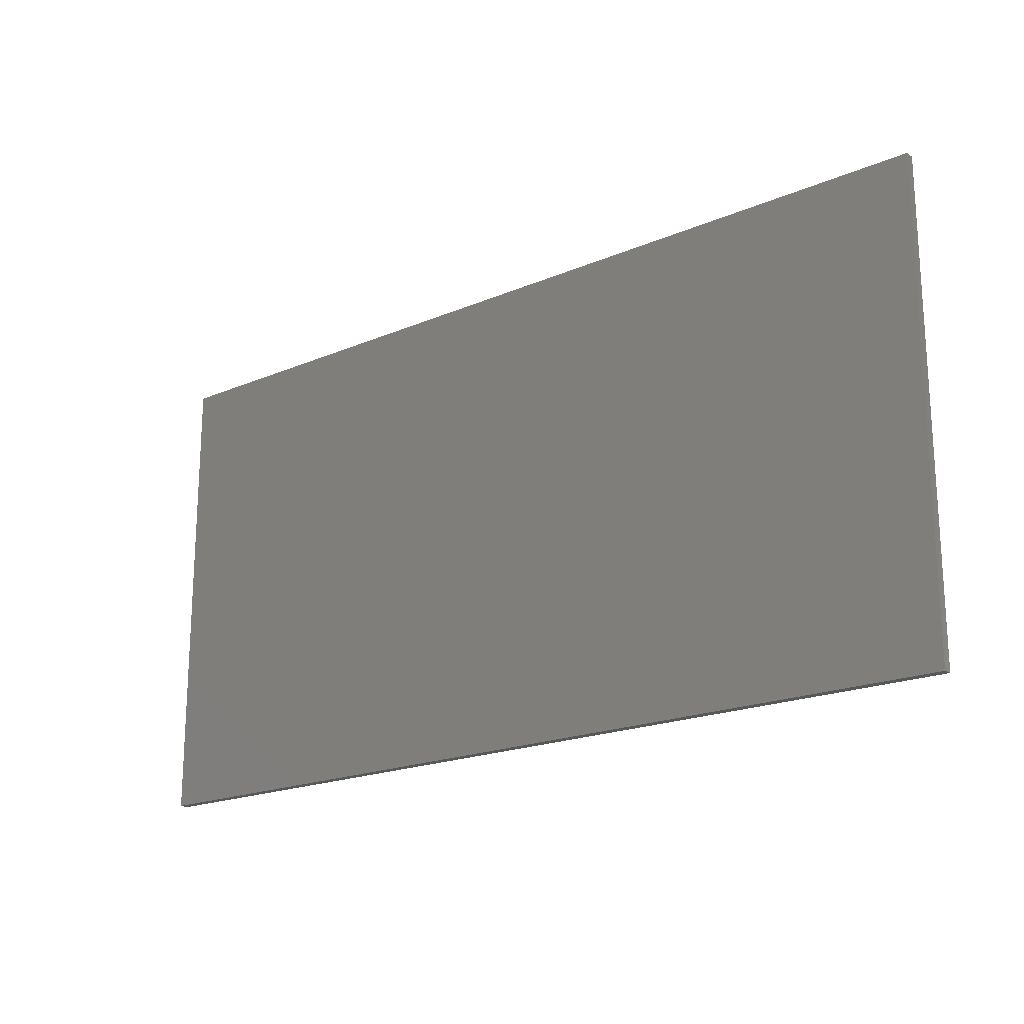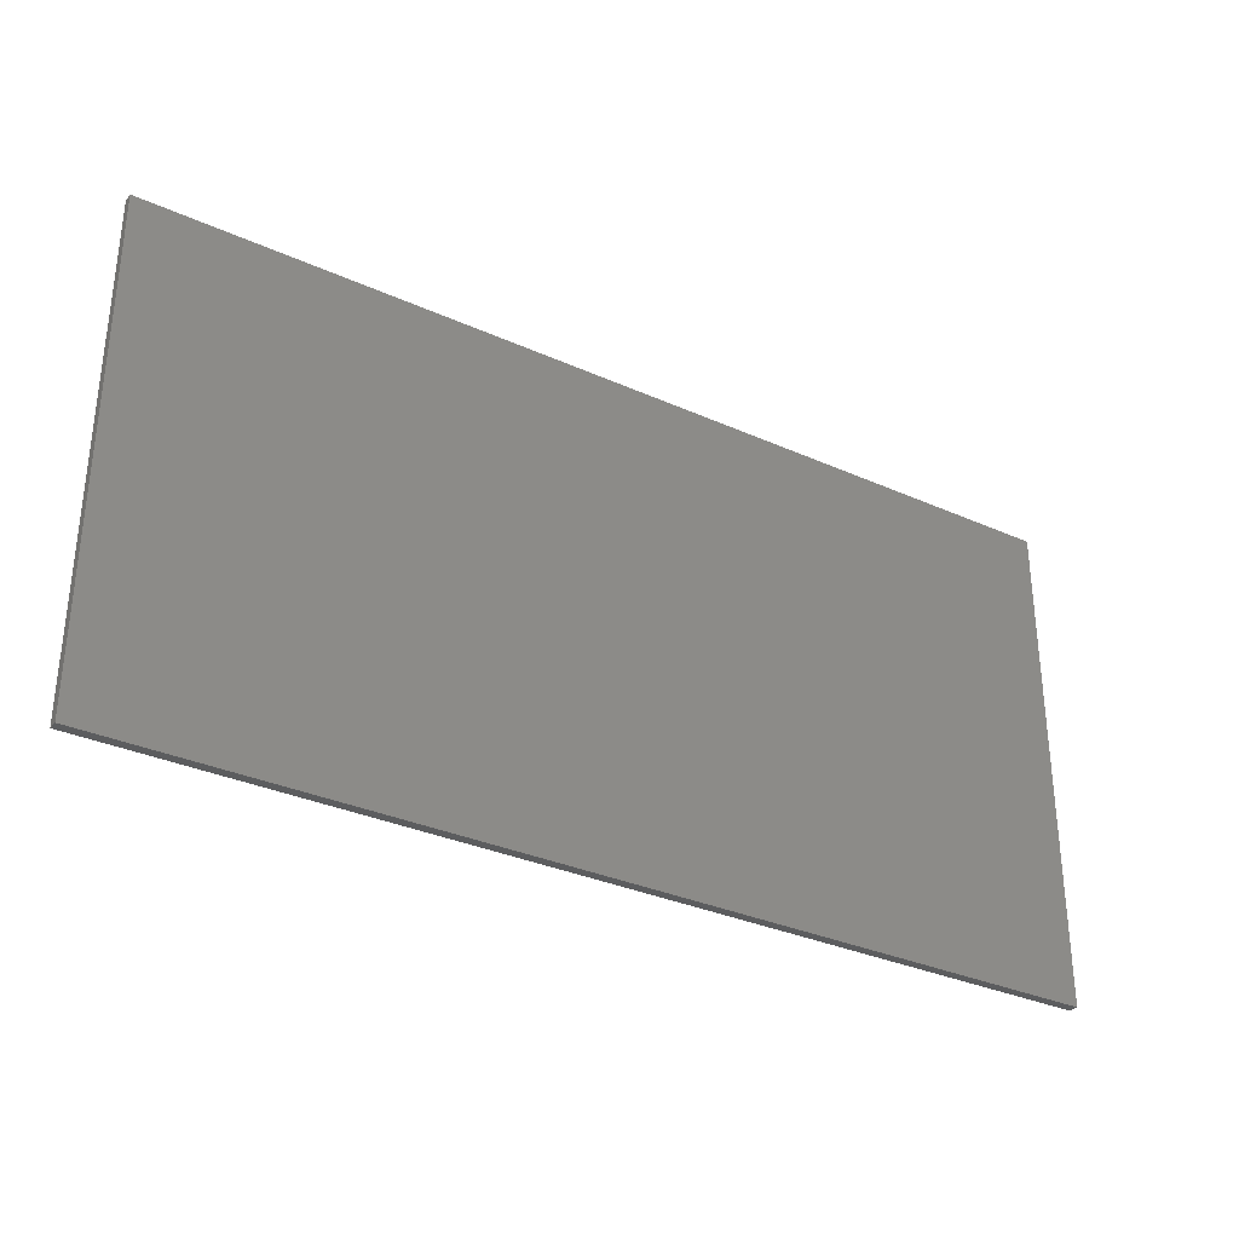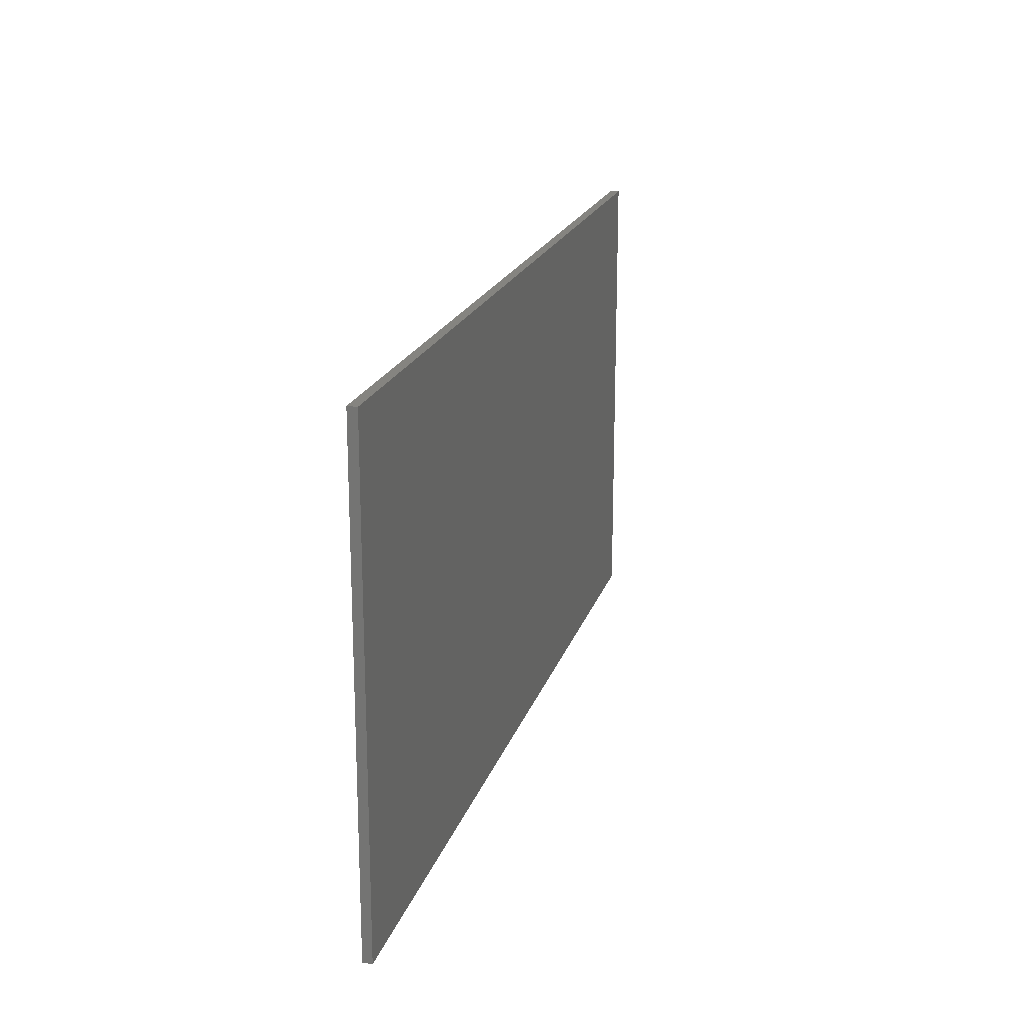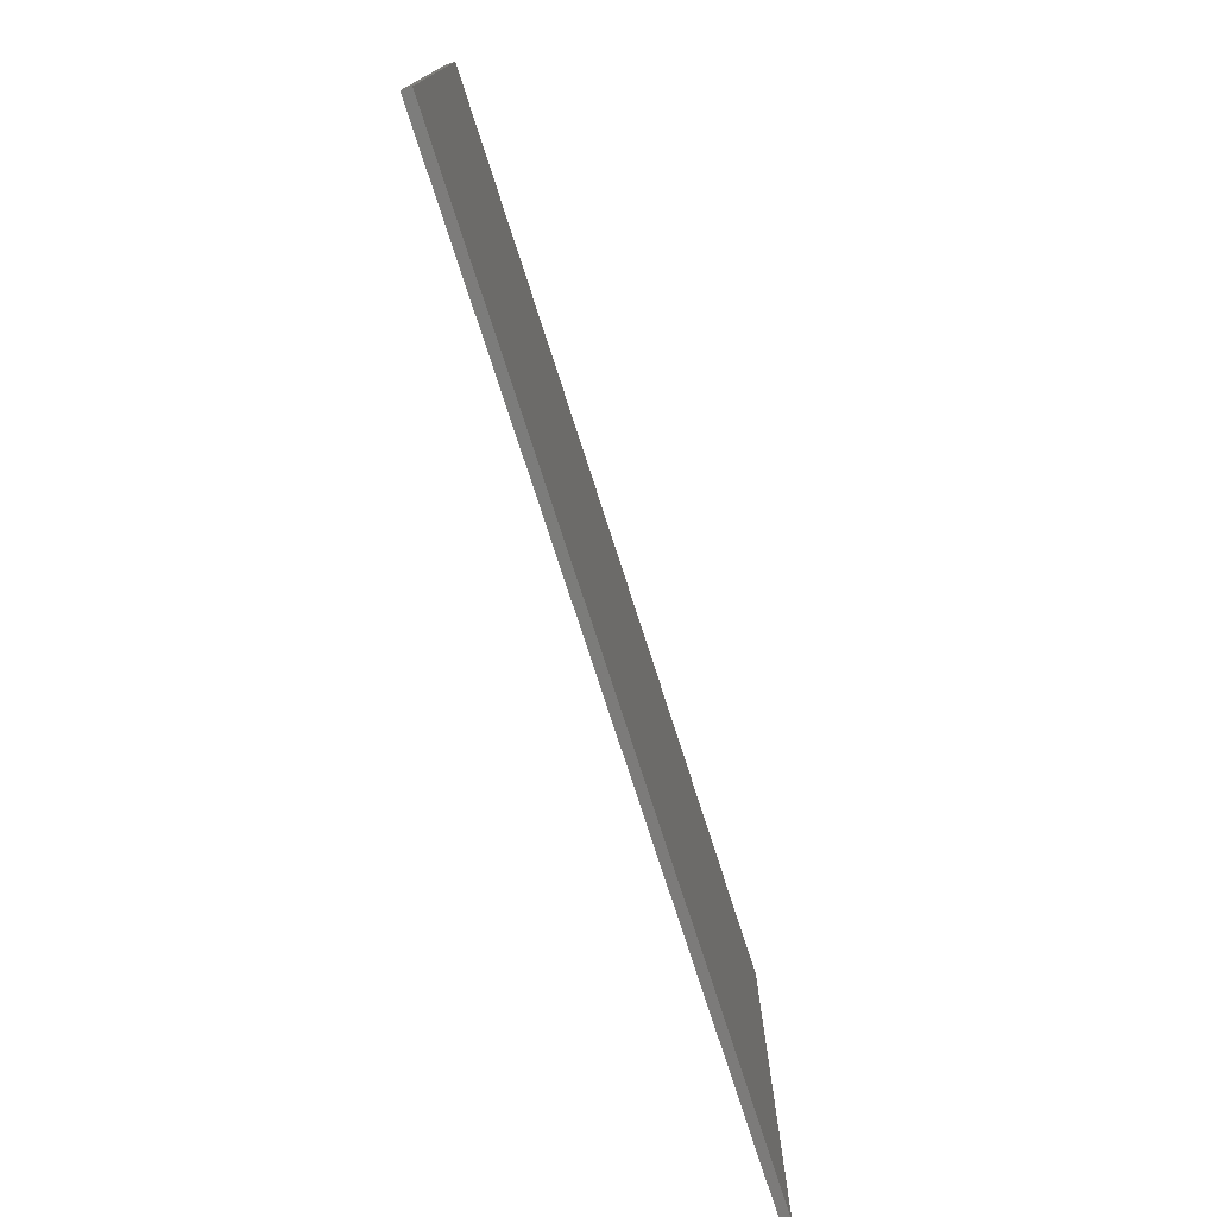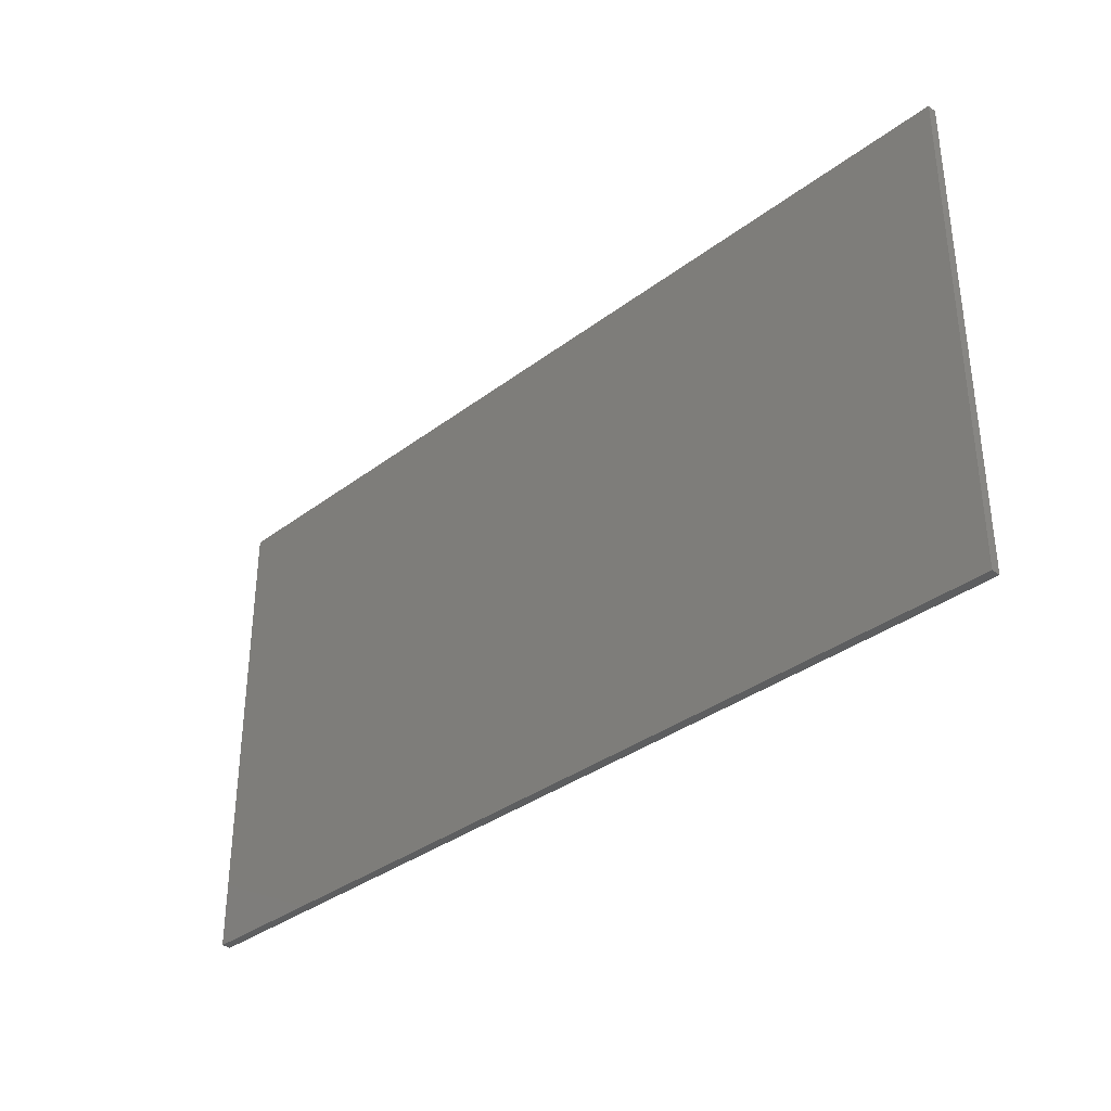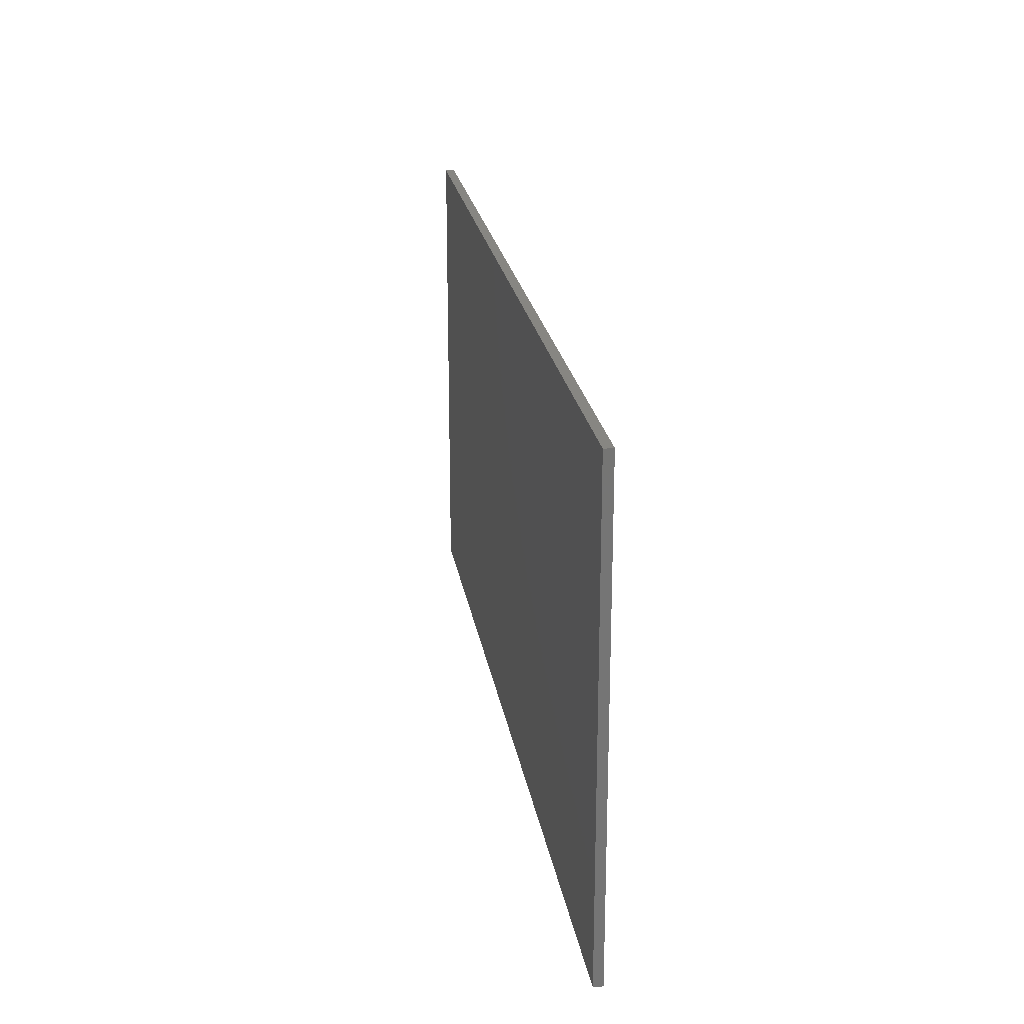
<metadata>
{"format":"stl","ext":"stl","renderer":"f3d","projection":"perspective","resolution":1024,"background":"white","views":[{"elev":-19.3,"azim":-141.2,"up":"+Y"},{"elev":-32.2,"azim":147.8,"up":"+Y"},{"elev":19.4,"azim":105.1,"up":"+Y"},{"elev":-75.1,"azim":107.8,"up":"+Y"},{"elev":-34.5,"azim":45.4,"up":"+Y"},{"elev":22.6,"azim":81.0,"up":"+Y"}]}
</metadata>
<code>
# stl→obj: 8 verts, 12 faces
v -86 -52.5 2
v 115 -52.5 2
v -86 52.5 2
v 115 52.5 2
v 115 -52.5 0
v -86 -52.5 0
v 115 52.5 0
v -86 52.5 0
f 1 2 3
f 3 2 4
f 5 6 7
f 7 6 8
f 8 3 7
f 7 3 4
f 2 5 4
f 4 5 7
f 5 2 6
f 6 2 1
f 3 8 1
f 1 8 6

</code>
